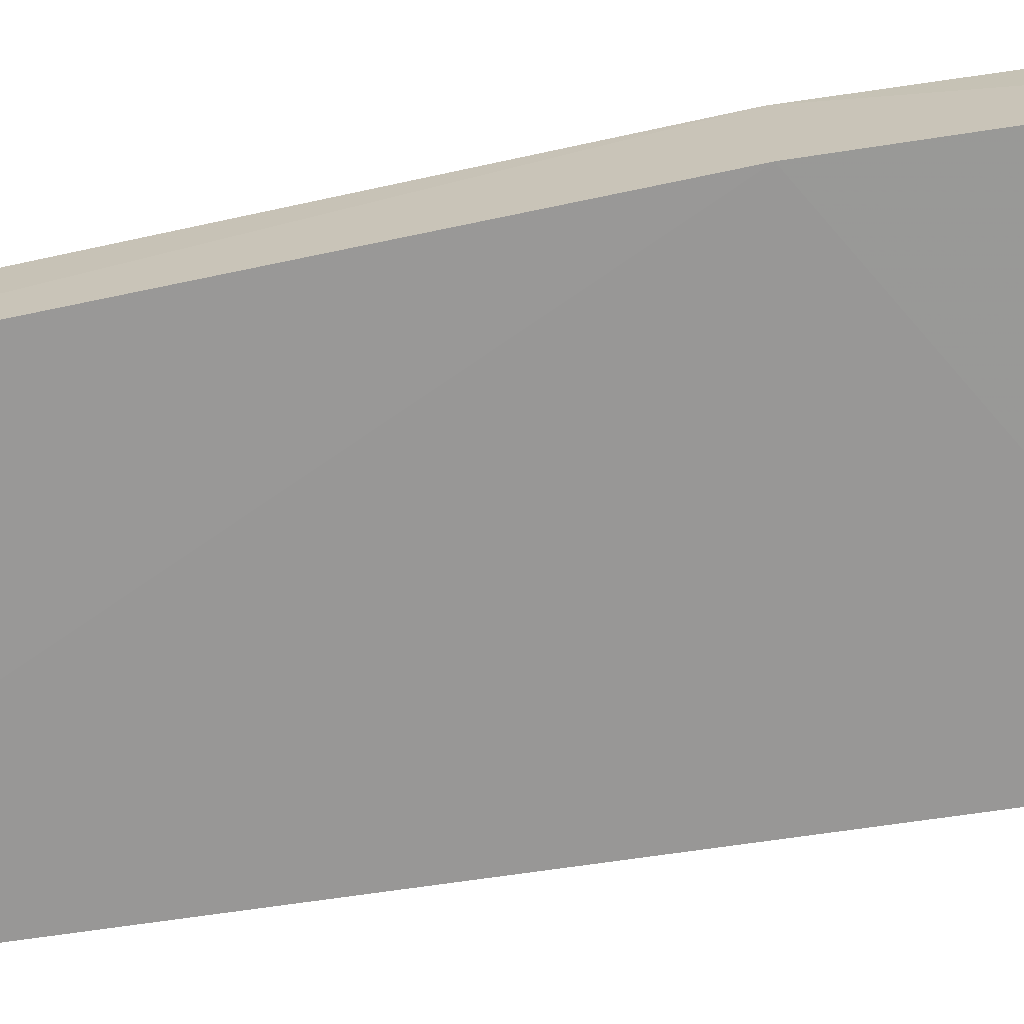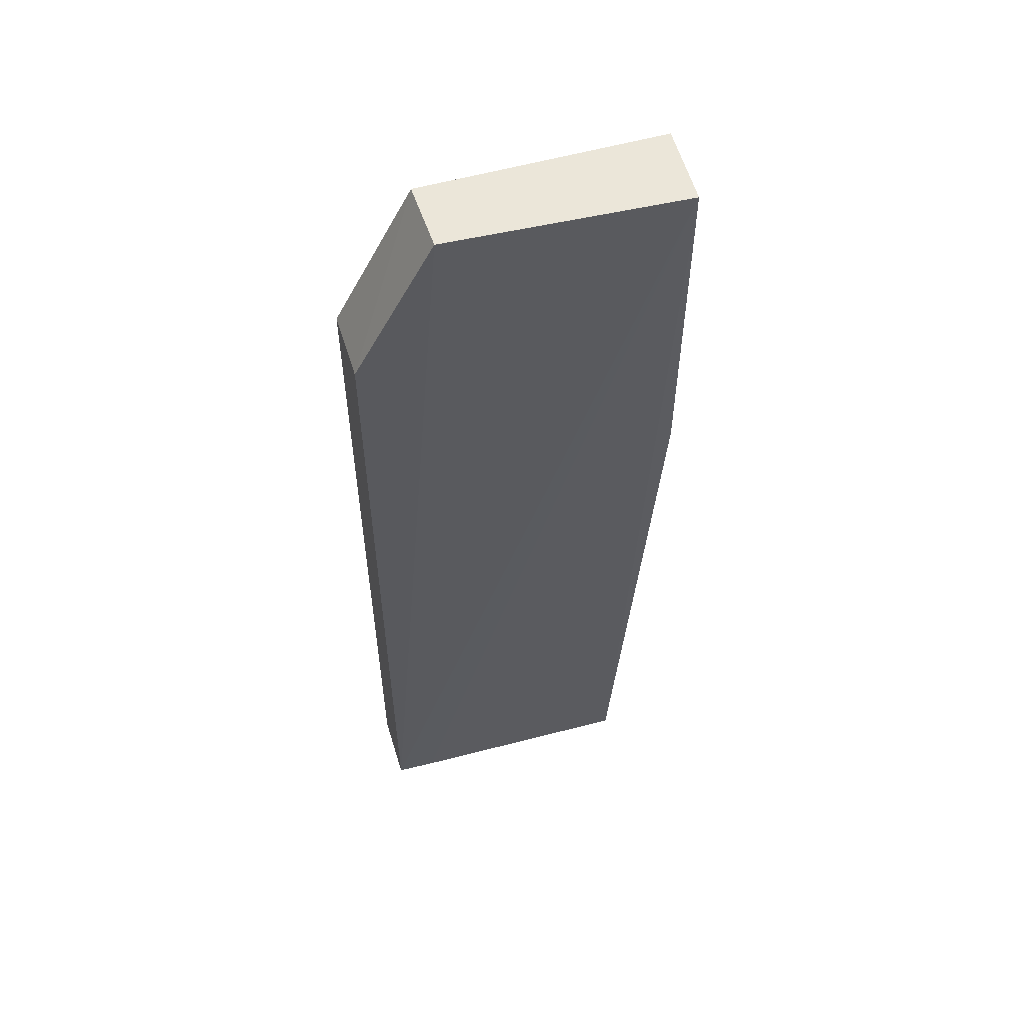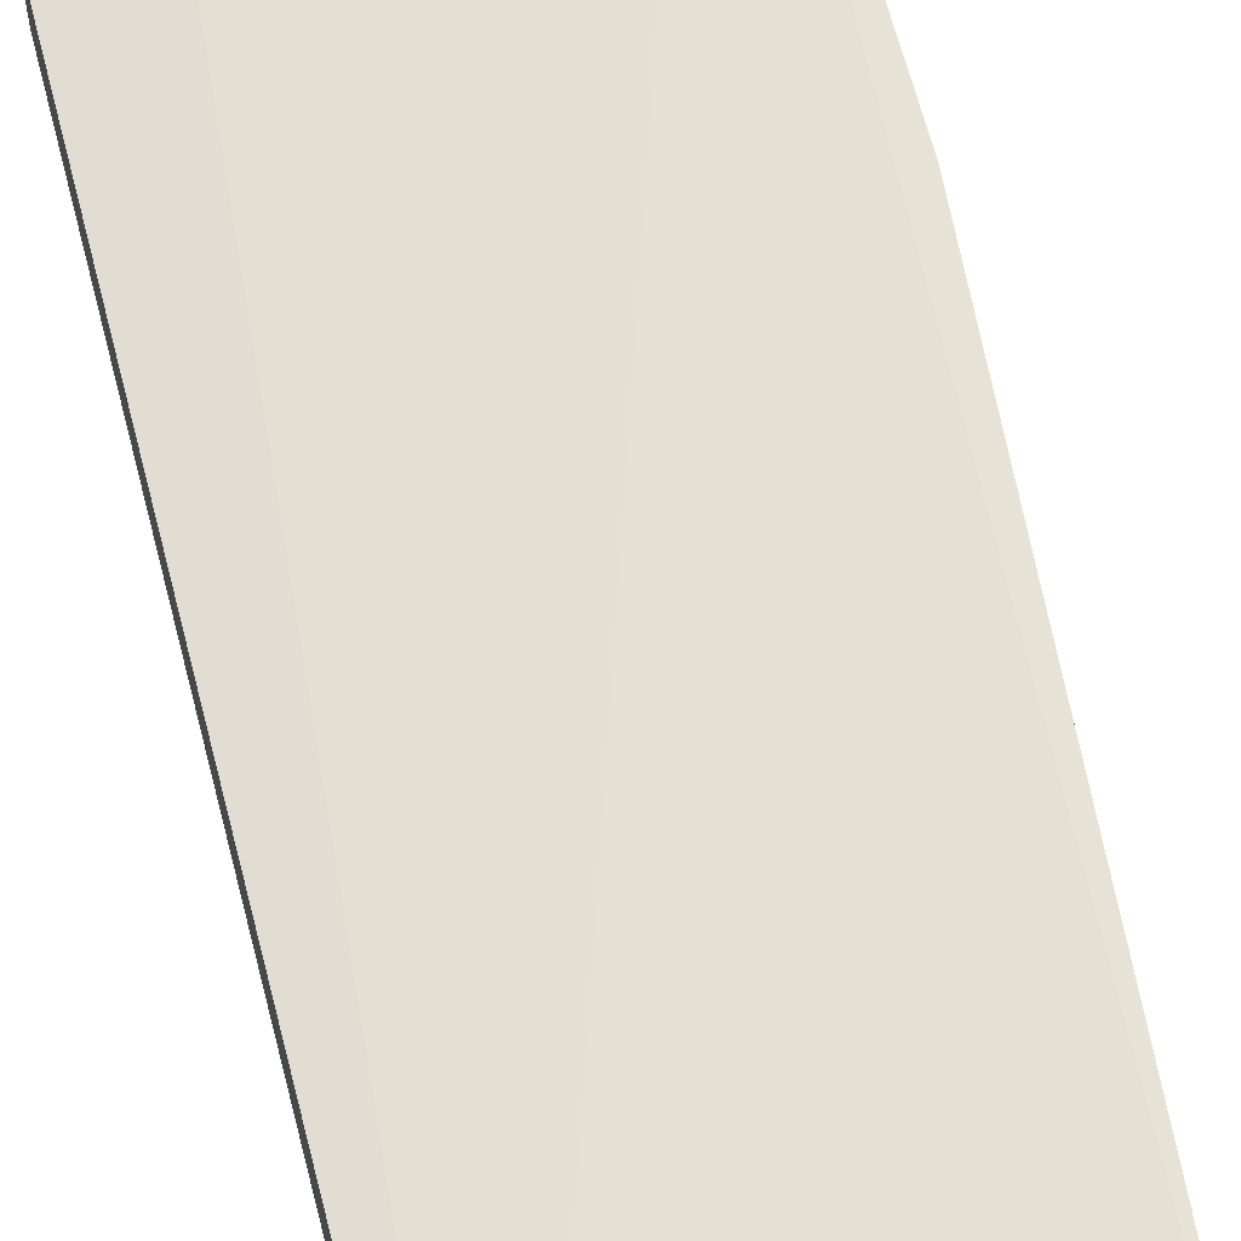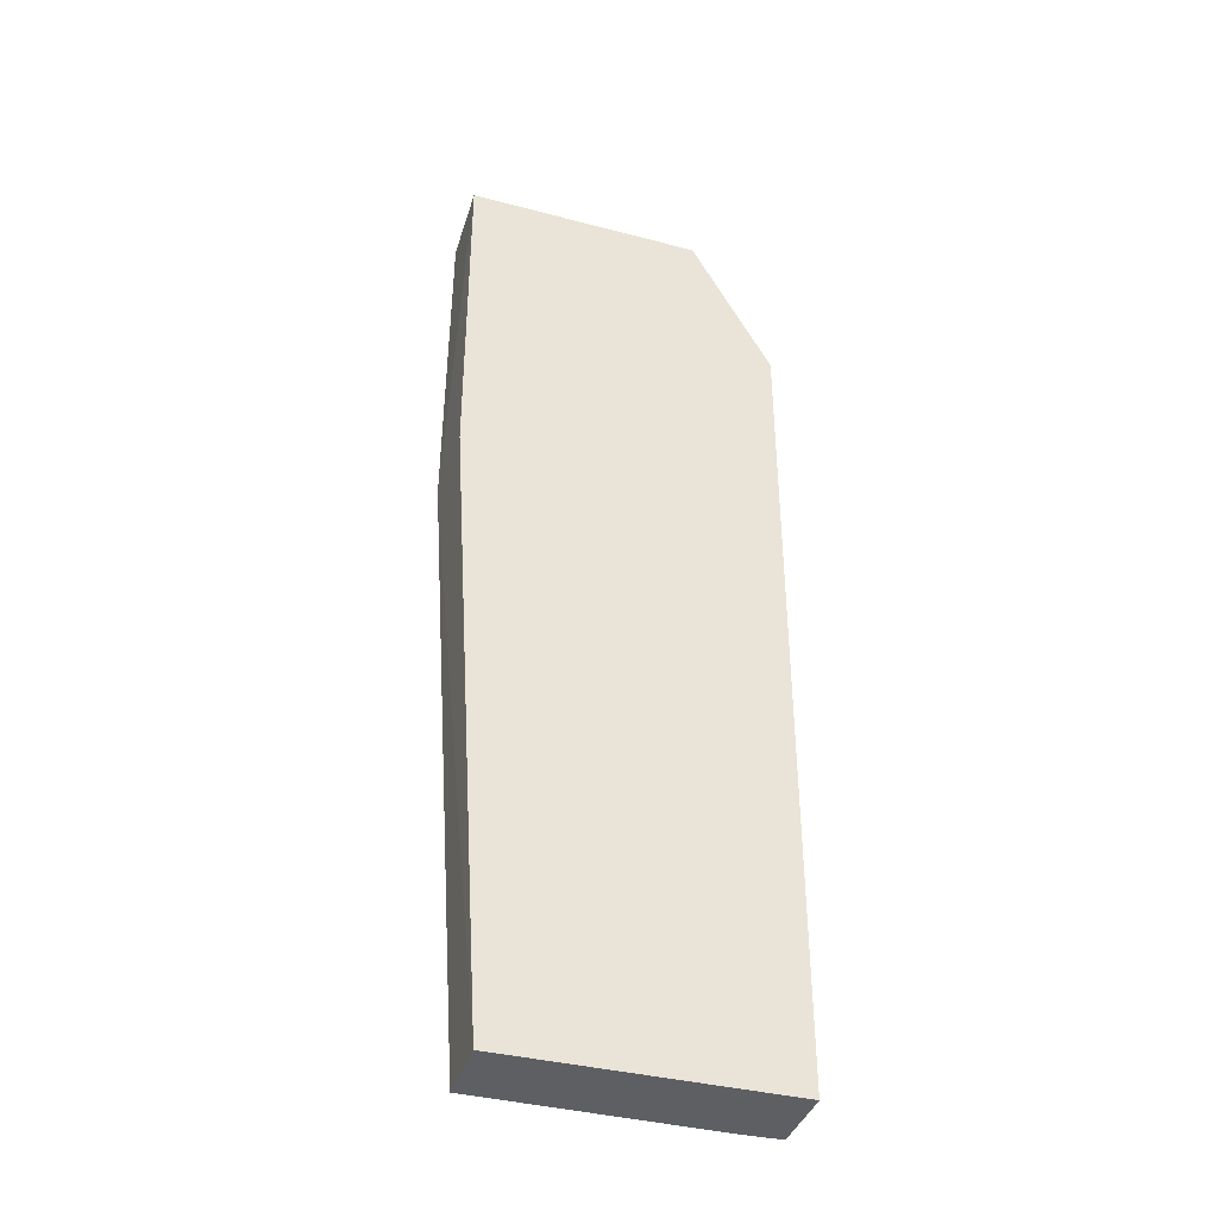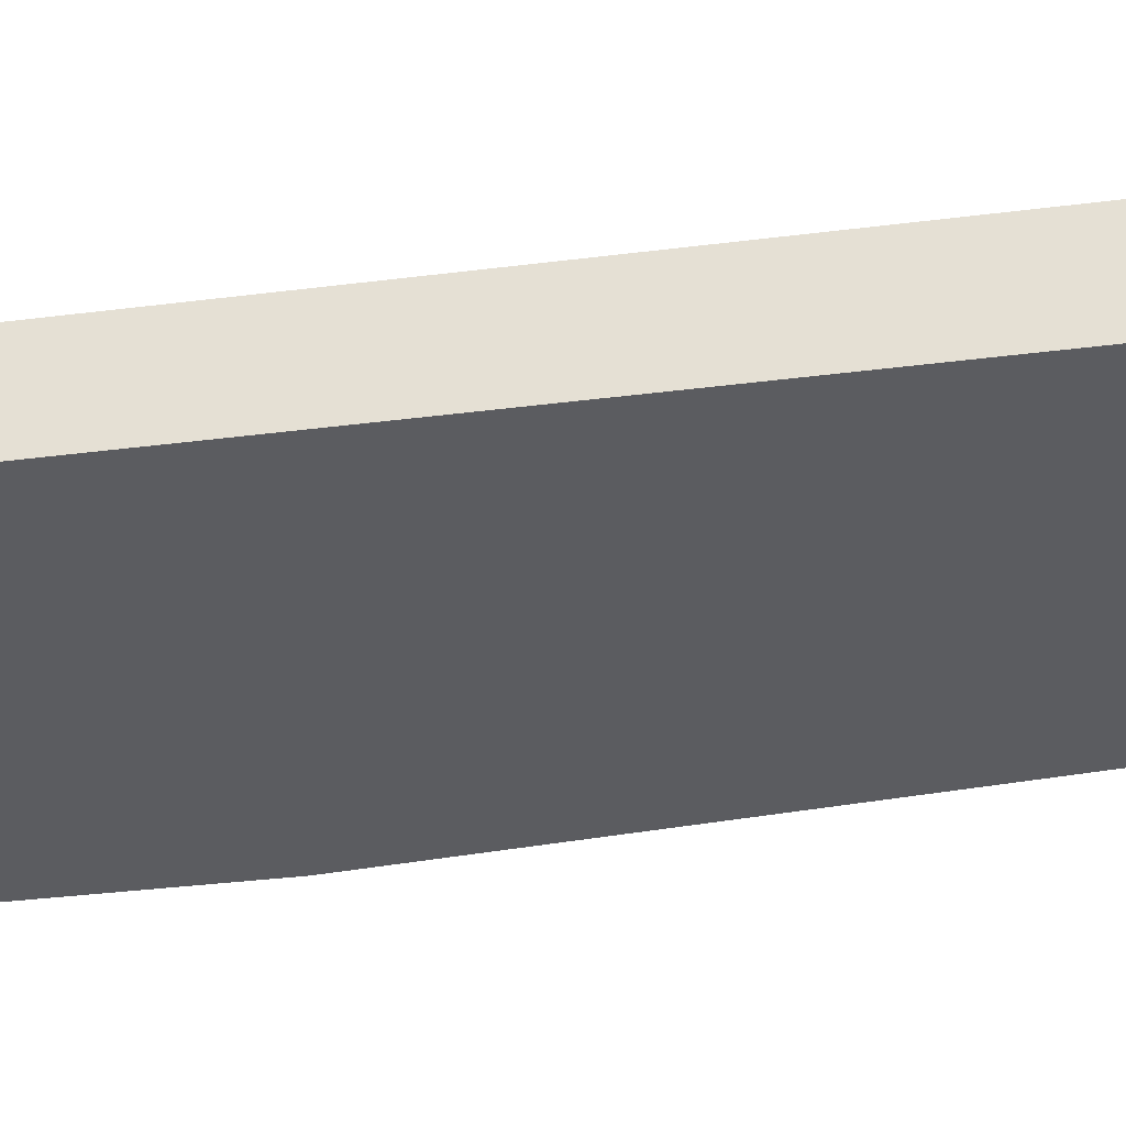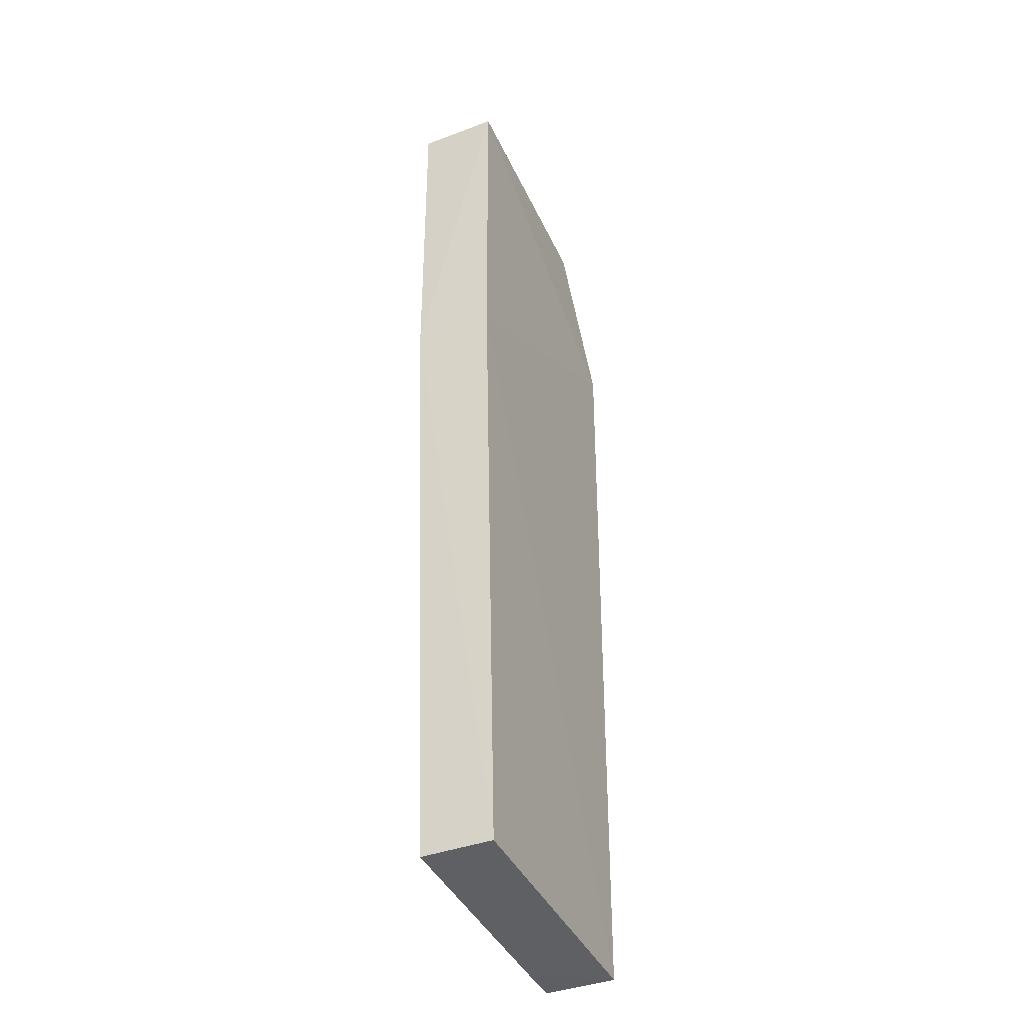
<metadata>
{"format":"obj","ext":"obj","renderer":"f3d","projection":"perspective","resolution":1024,"background":"white","views":[{"elev":-67.4,"azim":98.6,"up":"+Z"},{"elev":56.4,"azim":-16.8,"up":"+Y"},{"elev":64.4,"azim":-14.3,"up":"+Z"},{"elev":-40.4,"azim":161.6,"up":"+Y"},{"elev":-36.0,"azim":-80.7,"up":"+Z"},{"elev":-42.1,"azim":112.9,"up":"+Y"}]}
</metadata>
<code>
v 0.06947 0.03038 0.01226
v 0.06618 -0.0501 0.01175
v 0.06963 0.001385 0.005549
v 0.05 0.03033 0.005508
v 0.04361 0.01748 0.01067
v 0.04357 -0.05009 0.005367
v 0.06966 0.03035 0.005672
v 0.06962 0.001399 0.01203
v 0.0436 -0.05011 0.01109
v 0.05016 0.03046 0.01122
v 0.06628 -0.05015 0.005957
v 0.04358 0.01748 0.004996
v 0.04692 -0.05017 0.0112
f 8 1 2
f 8 7 1
f 8 3 7
f 10 4 5
f 10 7 4
f 10 1 7
f 10 9 1
f 10 5 9
f 11 6 3
f 11 8 2
f 11 3 8
f 12 3 6
f 12 7 3
f 12 4 7
f 12 5 4
f 12 9 5
f 12 6 9
f 13 2 1
f 13 1 9
f 13 11 2
f 13 9 6
f 13 6 11

</code>
